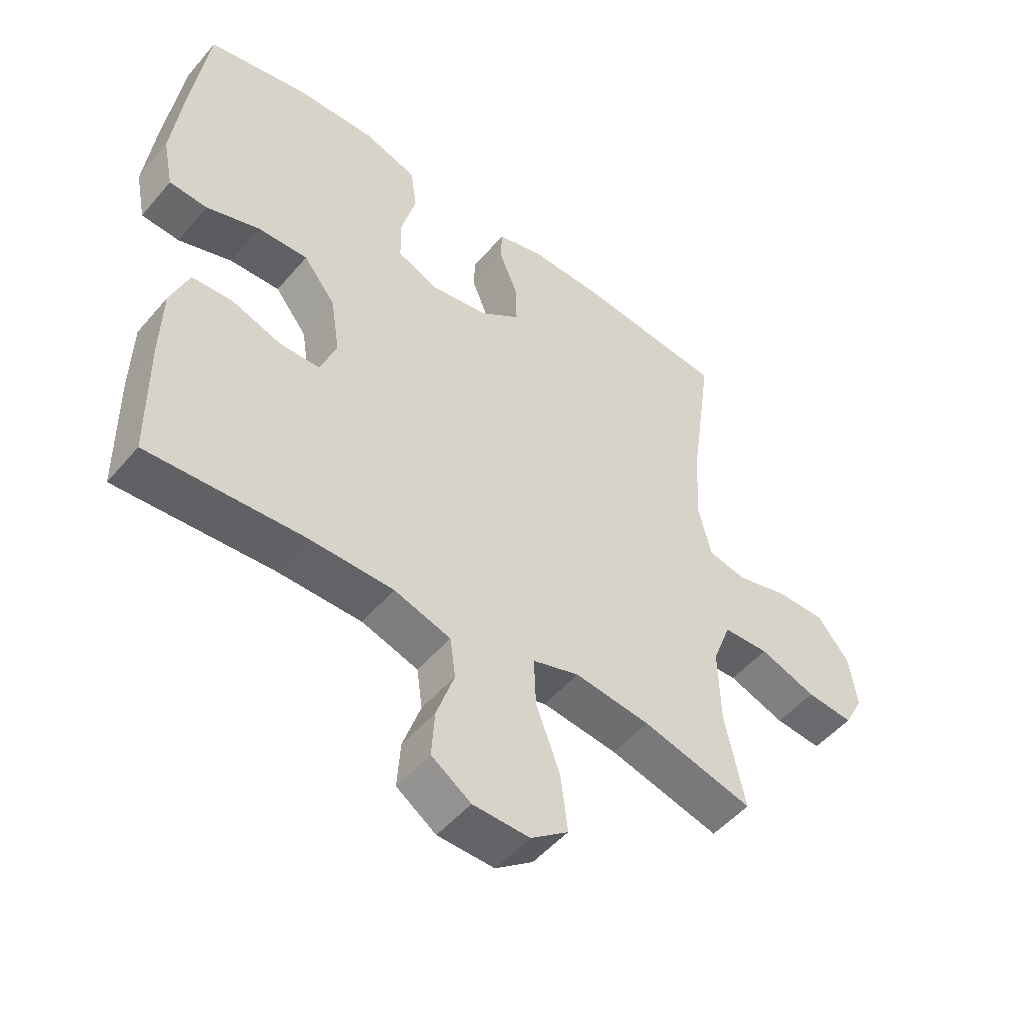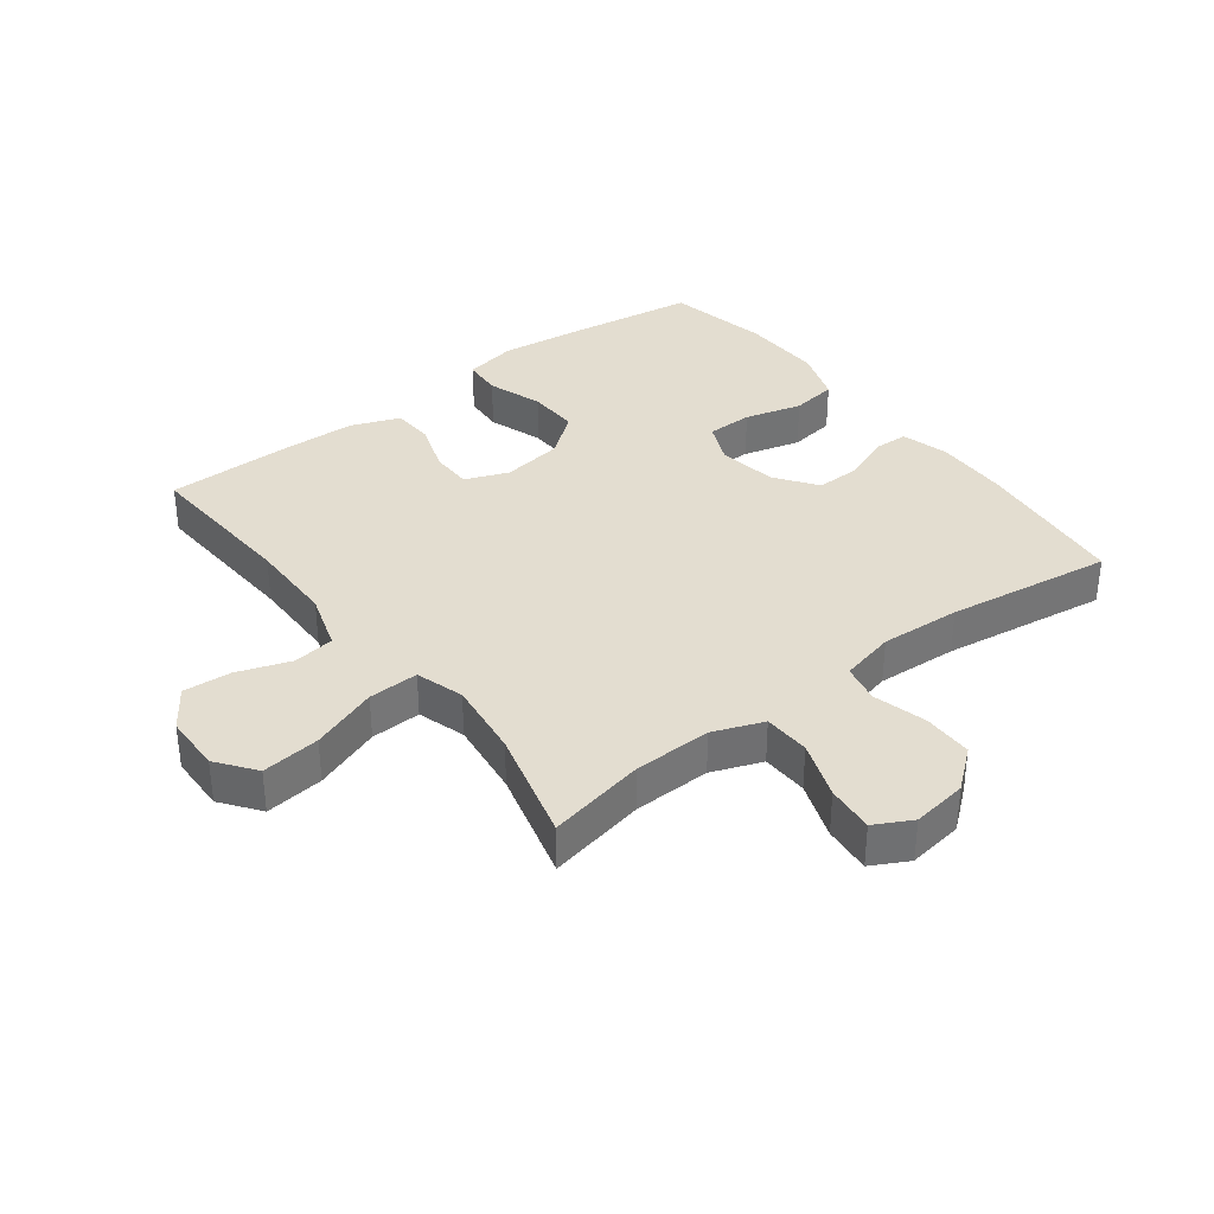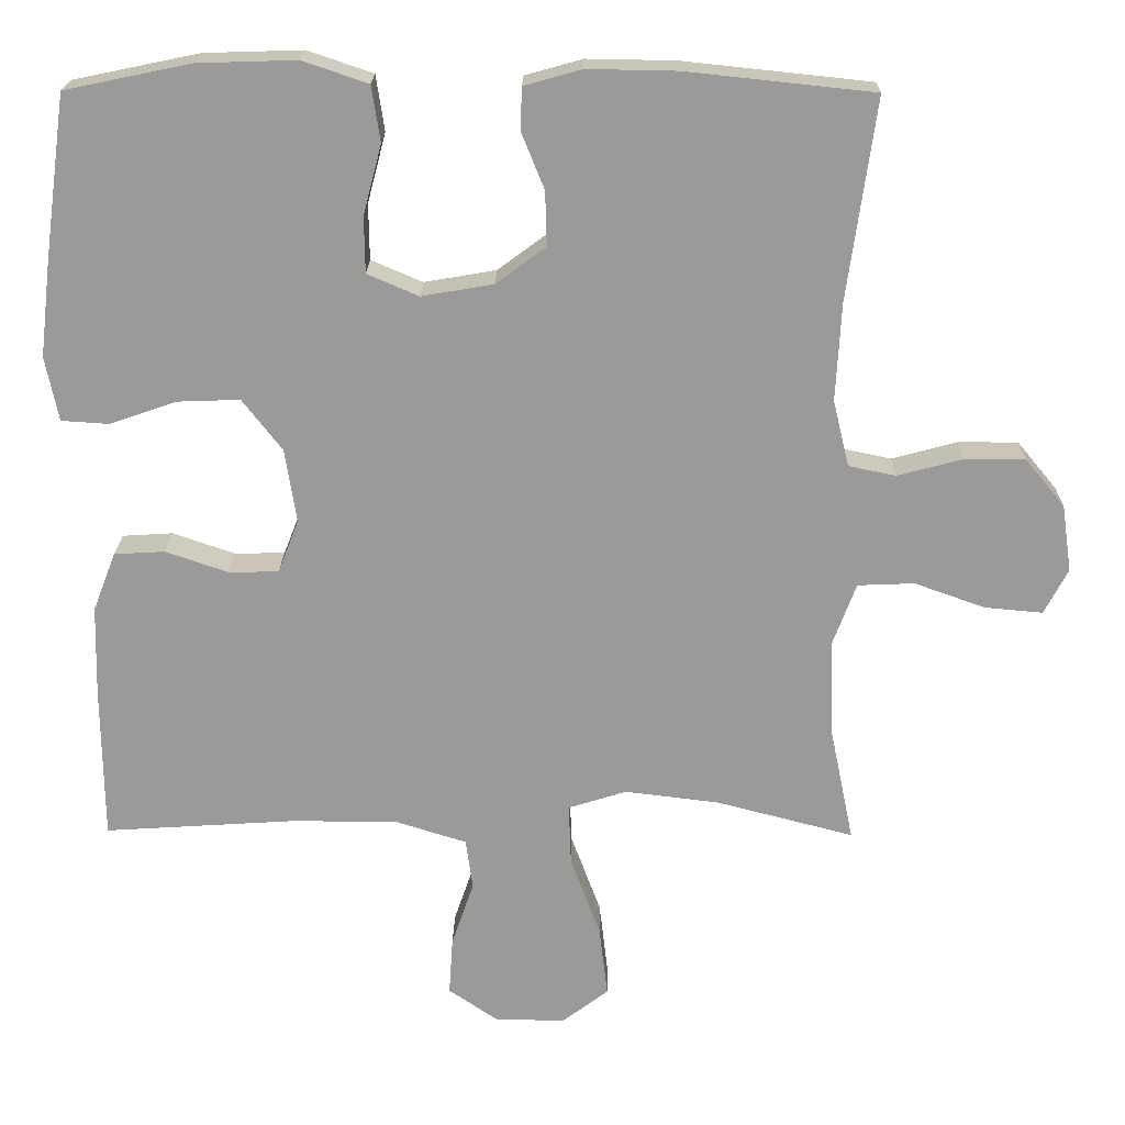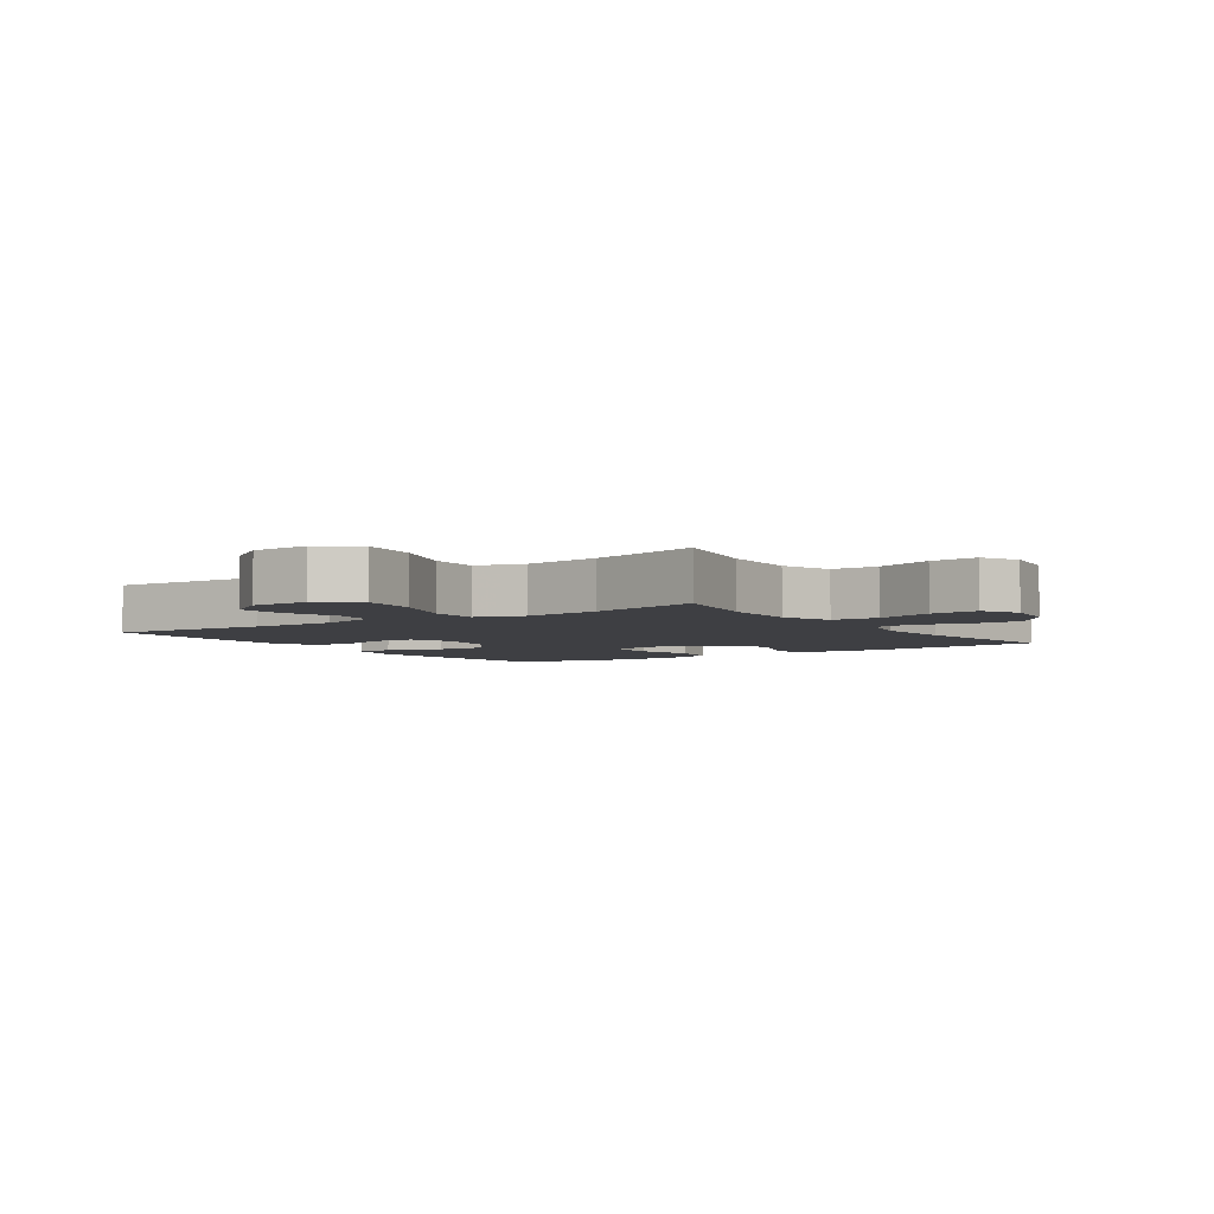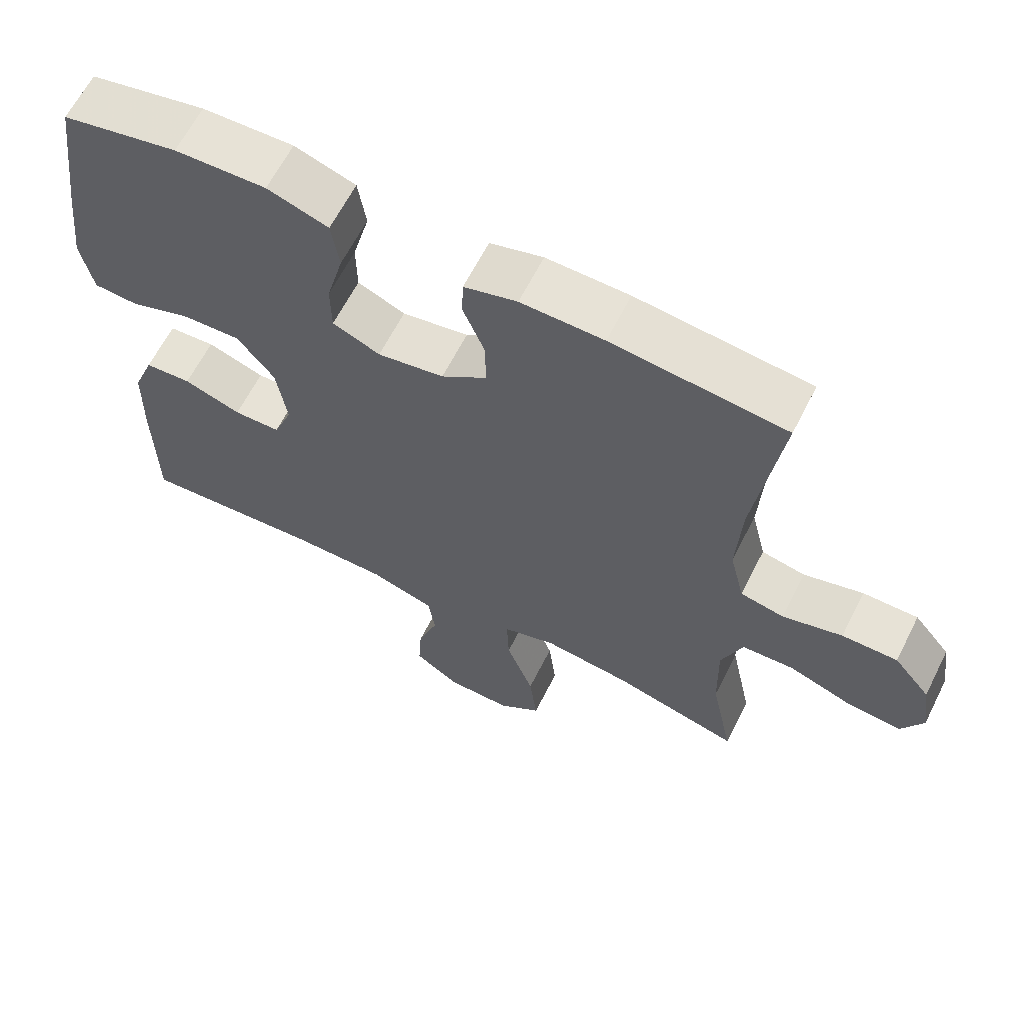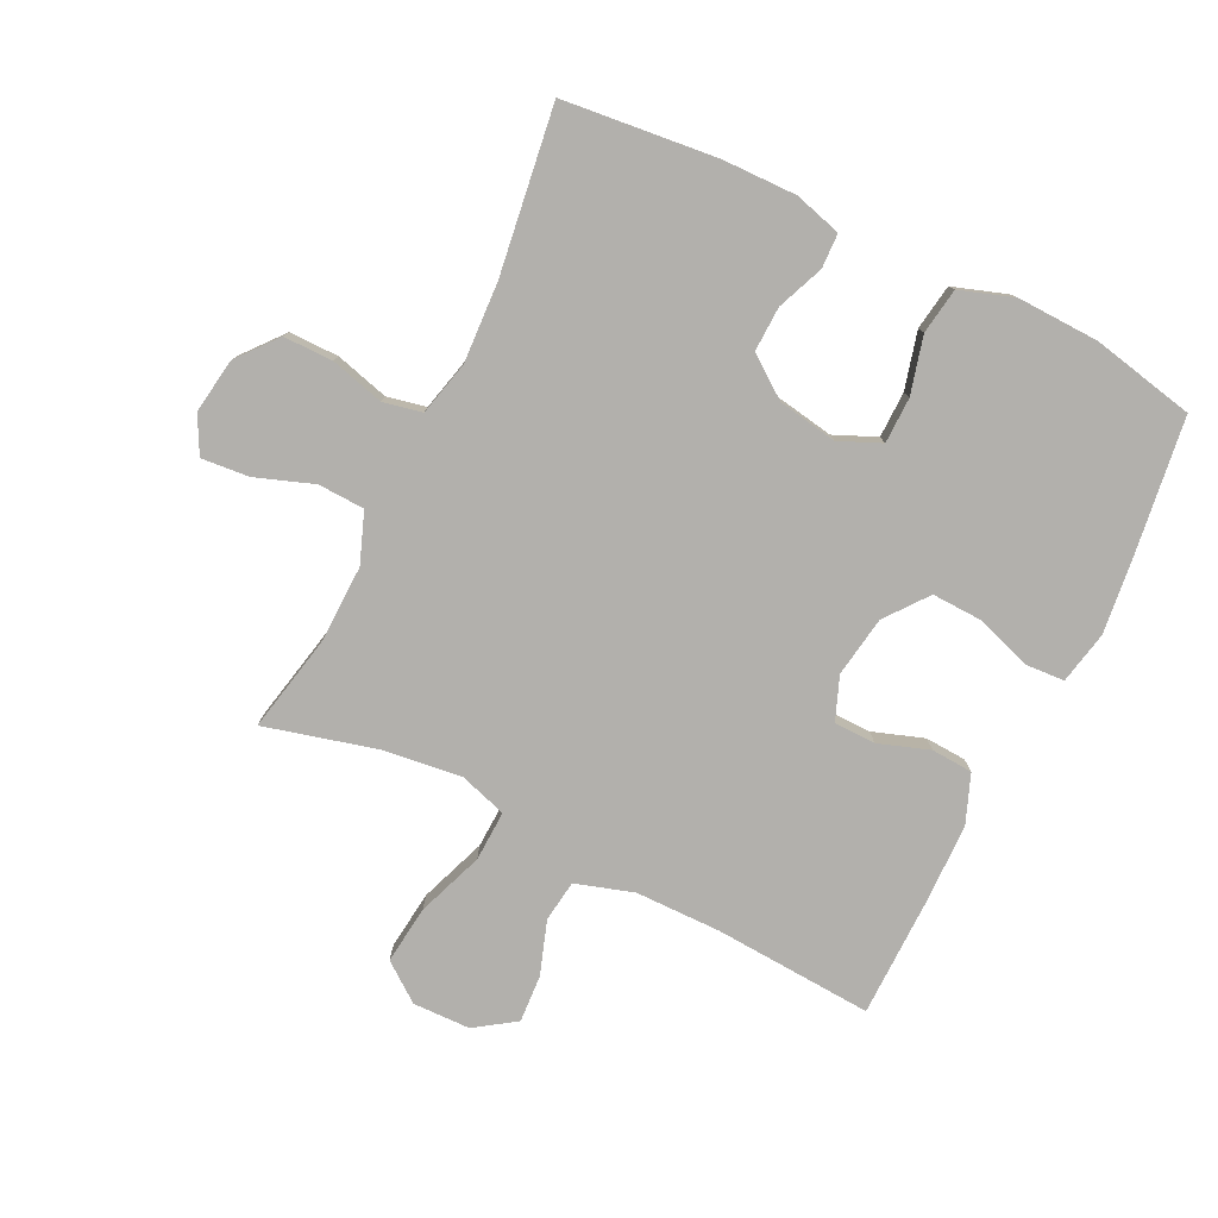
<metadata>
{"format":"obj","ext":"obj","renderer":"f3d","projection":"perspective","resolution":1024,"background":"white","views":[{"elev":-50.6,"azim":141.2,"up":"+Z"},{"elev":35.5,"azim":-127.1,"up":"+Y"},{"elev":20.5,"azim":-179.2,"up":"+Z"},{"elev":-4.3,"azim":-145.6,"up":"+Y"},{"elev":63.6,"azim":-153.2,"up":"+Z"},{"elev":-78.7,"azim":-26.1,"up":"+Y"}]}
</metadata>
<code>
v 0.5 0.07 -0.5
v 0.247 0.07 -0.484
v 0.11 0.07 -0.485
v 0.018 0.07 -0.514
v 0.009 0.07 -0.58
v 0.038 0.07 -0.665
v 0.043 0.07 -0.741
v -0.021 0.07 -0.785
v -0.113 0.07 -0.787
v -0.174 0.07 -0.741
v -0.163 0.07 -0.648
v -0.124 0.07 -0.542
v -0.121 0.07 -0.462
v -0.197 0.07 -0.438
v -0.32 0.07 -0.453
v -0.5 0.07 -0.5
v -0.468 0.07 -0.345
v -0.465 0.07 -0.221
v -0.495 0.07 -0.141
v -0.569 0.07 -0.138
v -0.661 0.07 -0.171
v -0.737 0.07 -0.178
v -0.768 0.07 -0.119
v -0.755 0.07 -0.031
v -0.703 0.07 0.032
v -0.624 0.07 0.032
v -0.539 0.07 0.009
v -0.477 0.07 0.022
v -0.456 0.07 0.109
v -0.463 0.07 0.237
v -0.5 0.07 0.5
v -0.255 0.07 0.526
v -0.138 0.07 0.528
v -0.063 0.07 0.507
v -0.061 0.07 0.452
v -0.091 0.07 0.378
v -0.093 0.07 0.307
v -0.028 0.07 0.259
v 0.066 0.07 0.243
v 0.133 0.07 0.272
v 0.134 0.07 0.345
v 0.11 0.07 0.436
v 0.121 0.07 0.509
v 0.207 0.07 0.538
v 0.336 0.07 0.534
v 0.5 0.07 0.5
v 0.529 0.07 0.289
v 0.544 0.07 0.162
v 0.527 0.07 0.078
v 0.465 0.07 0.074
v 0.378 0.07 0.104
v 0.296 0.07 0.107
v 0.244 0.07 0.04
v 0.229 0.07 -0.057
v 0.256 0.07 -0.126
v 0.322 0.07 -0.127
v 0.403 0.07 -0.099
v 0.469 0.07 -0.103
v 0.499 0.07 -0.18
v 0.502 0.07 -0.299
v 0.5 0 -0.5
v 0.247 0 -0.484
v 0.11 0 -0.485
v 0.018 0 -0.514
v 0.009 0 -0.58
v 0.038 0 -0.665
v 0.043 0 -0.741
v -0.021 0 -0.785
v -0.113 0 -0.787
v -0.174 0 -0.741
v -0.163 0 -0.648
v -0.124 0 -0.542
v -0.121 0 -0.462
v -0.197 0 -0.438
v -0.32 0 -0.453
v -0.5 0 -0.5
v -0.468 0 -0.345
v -0.465 0 -0.221
v -0.495 0 -0.141
v -0.569 0 -0.138
v -0.661 0 -0.171
v -0.737 0 -0.178
v -0.768 0 -0.119
v -0.755 0 -0.031
v -0.703 0 0.032
v -0.624 0 0.032
v -0.539 0 0.009
v -0.477 0 0.022
v -0.456 0 0.109
v -0.463 0 0.237
v -0.5 0 0.5
v -0.255 0 0.526
v -0.138 0 0.528
v -0.063 0 0.507
v -0.061 0 0.452
v -0.091 0 0.378
v -0.093 0 0.307
v -0.028 0 0.259
v 0.066 0 0.243
v 0.133 0 0.272
v 0.134 0 0.345
v 0.11 0 0.436
v 0.121 0 0.509
v 0.207 0 0.538
v 0.336 0 0.534
v 0.5 0 0.5
v 0.529 0 0.289
v 0.544 0 0.162
v 0.527 0 0.078
v 0.465 0 0.074
v 0.378 0 0.104
v 0.296 0 0.107
v 0.244 0 0.04
v 0.229 0 -0.057
v 0.256 0 -0.126
v 0.322 0 -0.127
v 0.403 0 -0.099
v 0.469 0 -0.103
v 0.499 0 -0.18
v 0.502 0 -0.299
f 59 60 1 2
f 56 57 58 59
f 55 56 59 2
f 54 55 2 3
f 53 54 3 4
f 48 49 50 51
f 48 51 52
f 47 48 52
f 46 47 52
f 45 46 52 53
f 41 42 43 44
f 40 41 44 45
f 33 34 35 36
f 33 36 37
f 30 31 32 33
f 29 30 33 37
f 28 29 37 38
f 24 25 26 27
f 22 23 24 27
f 20 21 22 27
f 19 20 27 28
f 18 19 28 38
f 15 16 17
f 14 15 17 18
f 13 14 18 38
f 9 10 11 12
f 5 6 7 8
f 4 5 8 9
f 40 45 53 4
f 12 13 38 39
f 12 39 40
f 4 9 12 40
f 62 61 120 119
f 119 118 117 116
f 62 119 116 115
f 63 62 115 114
f 64 63 114 113
f 111 110 109 108
f 112 111 108
f 112 108 107
f 112 107 106
f 113 112 106 105
f 104 103 102 101
f 105 104 101 100
f 96 95 94 93
f 97 96 93
f 93 92 91 90
f 97 93 90 89
f 98 97 89 88
f 87 86 85 84
f 87 84 83 82
f 87 82 81 80
f 88 87 80 79
f 98 88 79 78
f 77 76 75
f 78 77 75 74
f 98 78 74 73
f 72 71 70 69
f 68 67 66 65
f 69 68 65 64
f 64 113 105 100
f 99 98 73 72
f 100 99 72
f 100 72 69 64
f 1 61 62 2
f 2 62 63 3
f 3 63 64 4
f 4 64 65 5
f 5 65 66 6
f 6 66 67 7
f 7 67 68 8
f 8 68 69 9
f 9 69 70 10
f 10 70 71 11
f 11 71 72 12
f 12 72 73 13
f 13 73 74 14
f 14 74 75 15
f 15 75 76 16
f 16 76 77 17
f 17 77 78 18
f 18 78 79 19
f 19 79 80 20
f 20 80 81 21
f 21 81 82 22
f 22 82 83 23
f 23 83 84 24
f 24 84 85 25
f 25 85 86 26
f 26 86 87 27
f 27 87 88 28
f 28 88 89 29
f 29 89 90 30
f 30 90 91 31
f 31 91 92 32
f 32 92 93 33
f 33 93 94 34
f 34 94 95 35
f 35 95 96 36
f 36 96 97 37
f 37 97 98 38
f 38 98 99 39
f 39 99 100 40
f 40 100 101 41
f 41 101 102 42
f 42 102 103 43
f 43 103 104 44
f 44 104 105 45
f 45 105 106 46
f 46 106 107 47
f 47 107 108 48
f 48 108 109 49
f 49 109 110 50
f 50 110 111 51
f 51 111 112 52
f 52 112 113 53
f 53 113 114 54
f 54 114 115 55
f 55 115 116 56
f 56 116 117 57
f 57 117 118 58
f 58 118 119 59
f 59 119 120 60
f 60 120 61 1

</code>
